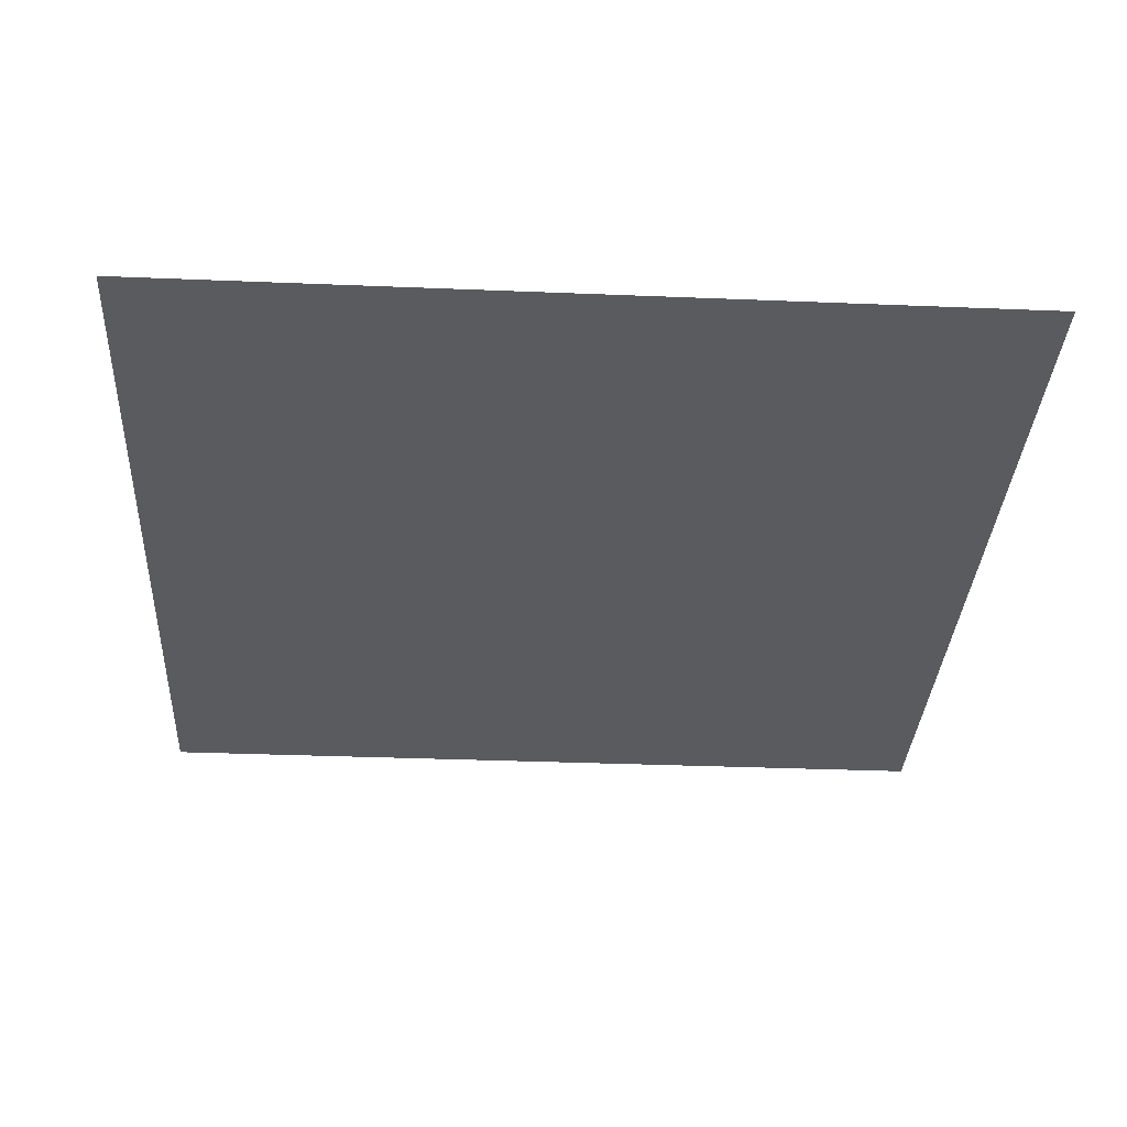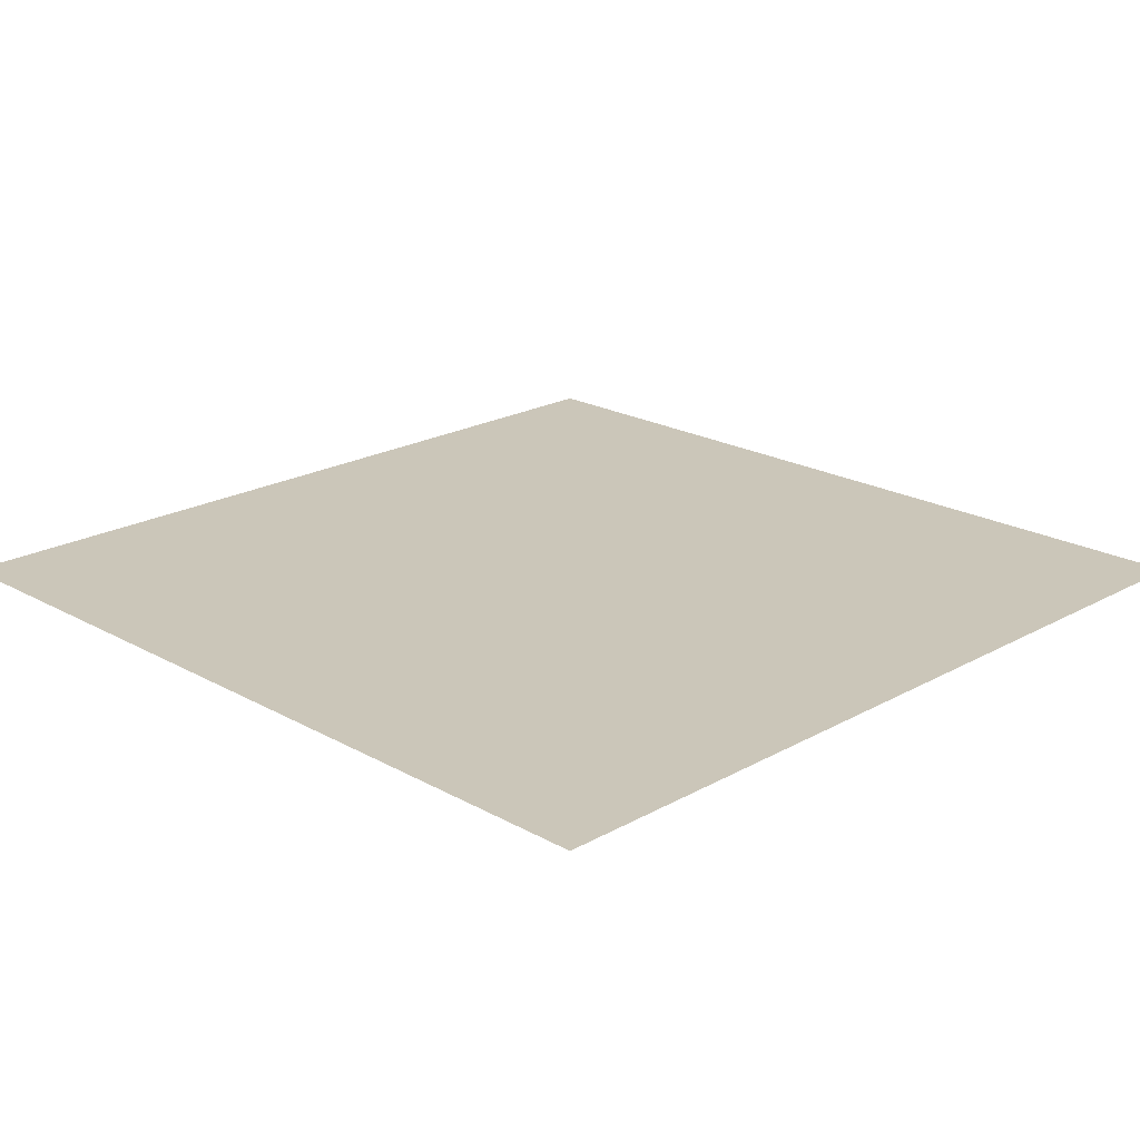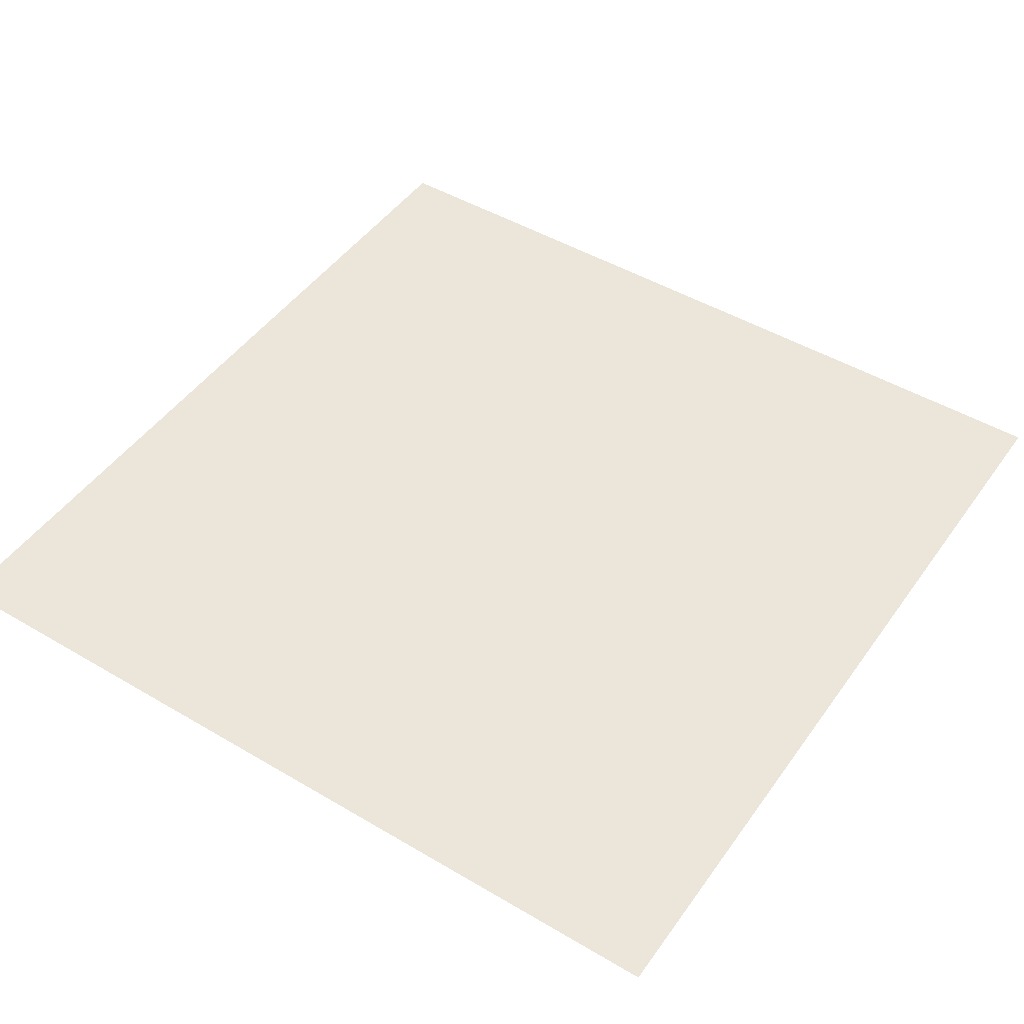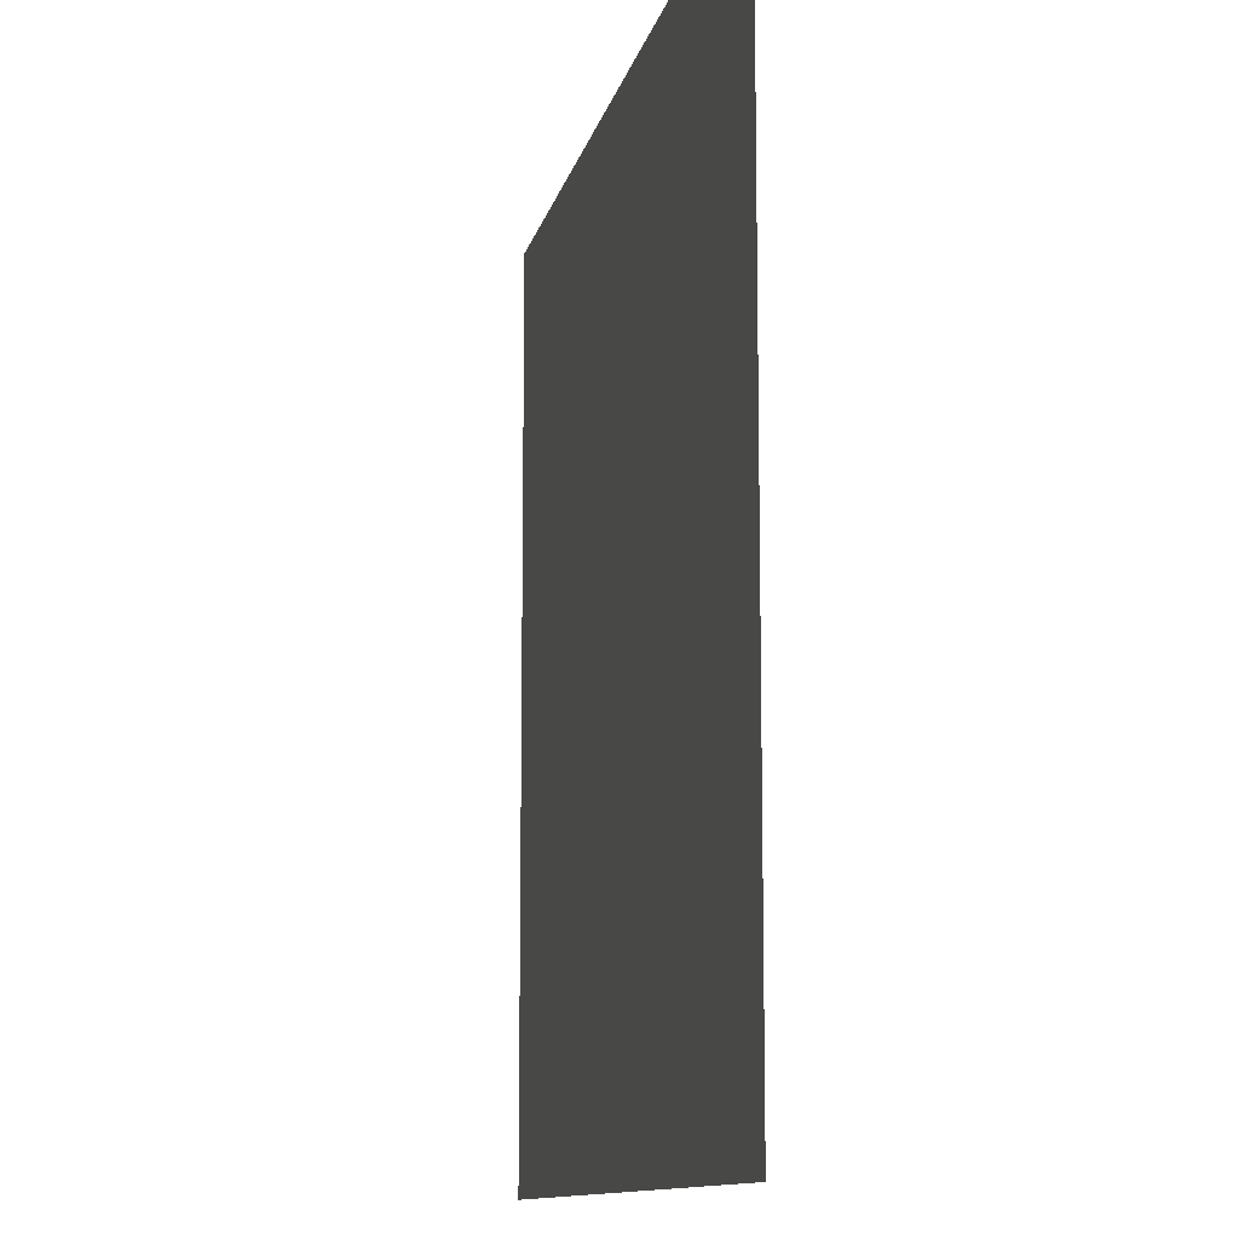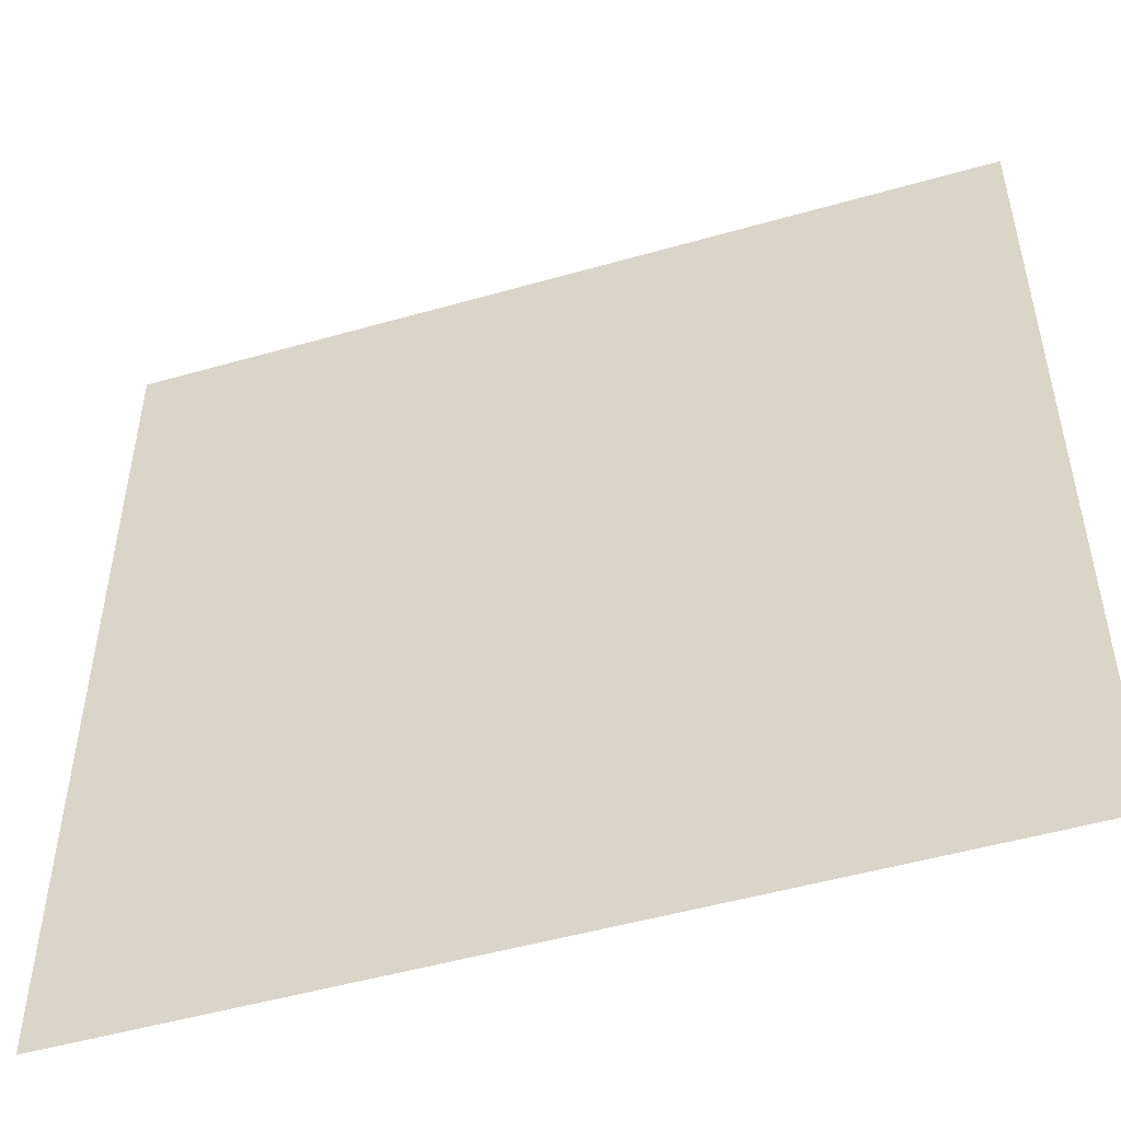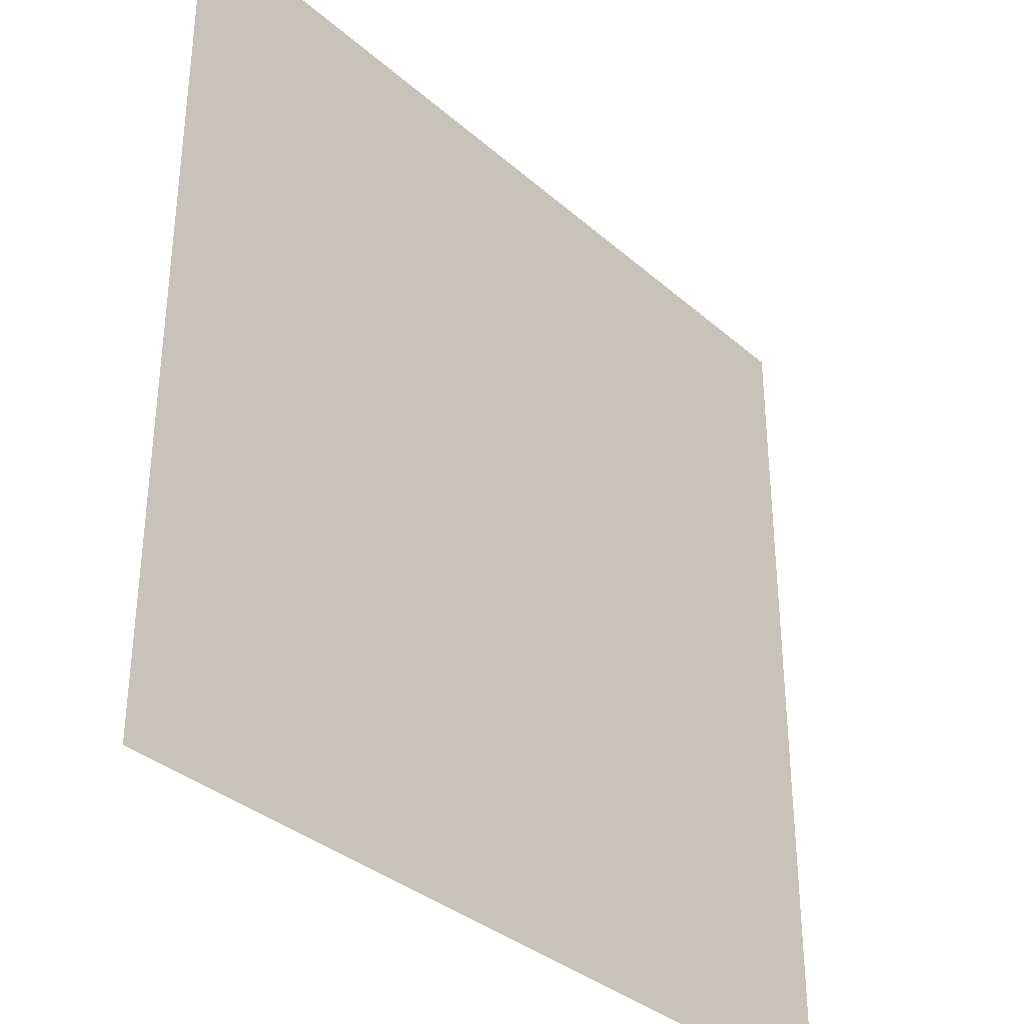
<metadata>
{"format":"obj","ext":"obj","renderer":"f3d","projection":"perspective","resolution":1024,"background":"white","views":[{"elev":-33.4,"azim":86.8,"up":"+Z"},{"elev":21.0,"azim":-45.0,"up":"+Z"},{"elev":47.4,"azim":-56.3,"up":"+Z"},{"elev":-11.4,"azim":-101.8,"up":"+Y"},{"elev":-50.5,"azim":17.4,"up":"+Y"},{"elev":-34.7,"azim":-49.2,"up":"+Y"}]}
</metadata>
<code>
v -3328 -1024 0
v -3584 -1024 0
v -3584 -768 0
v -3328 -768 0
g GrassMap2_mesh_0013
f 1 2 3 4

</code>
